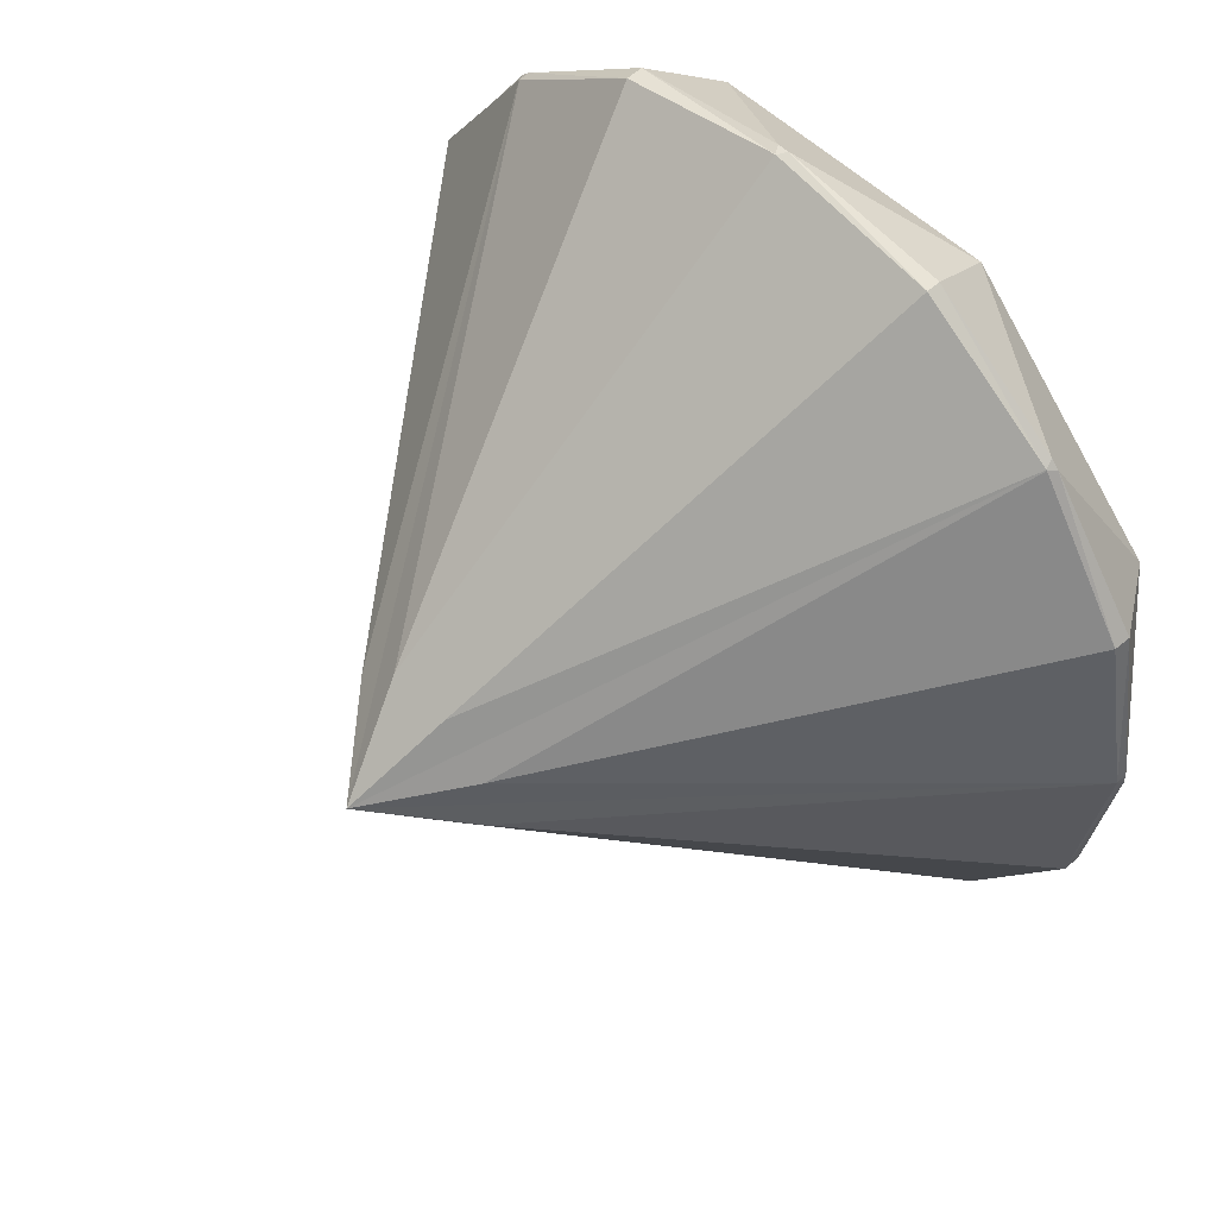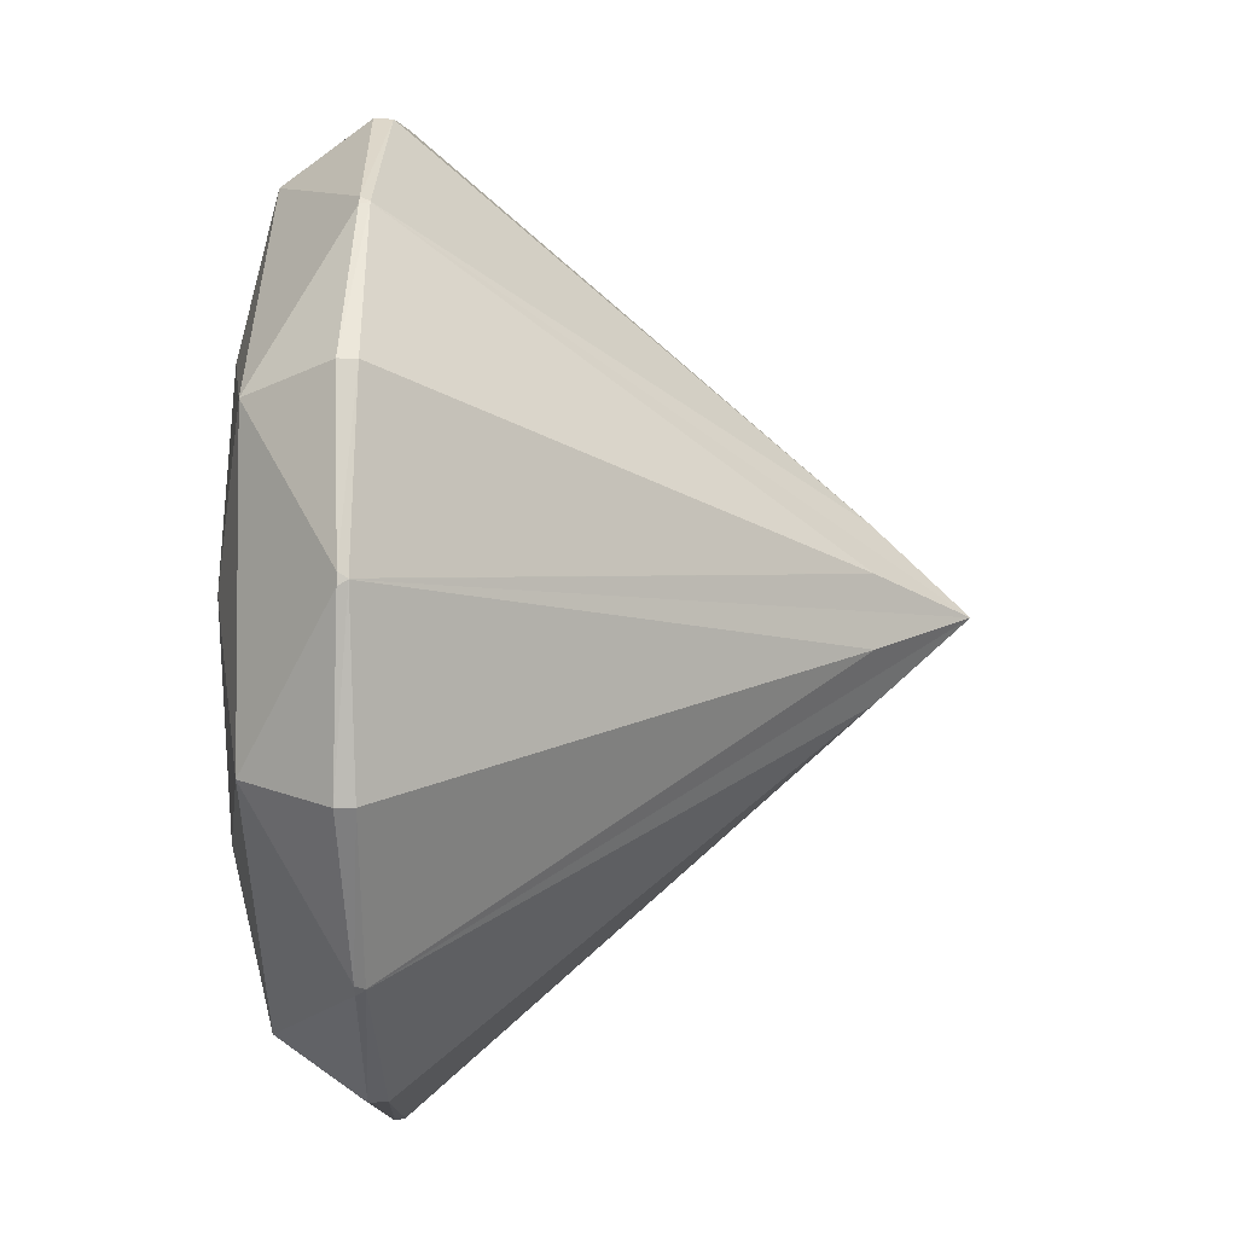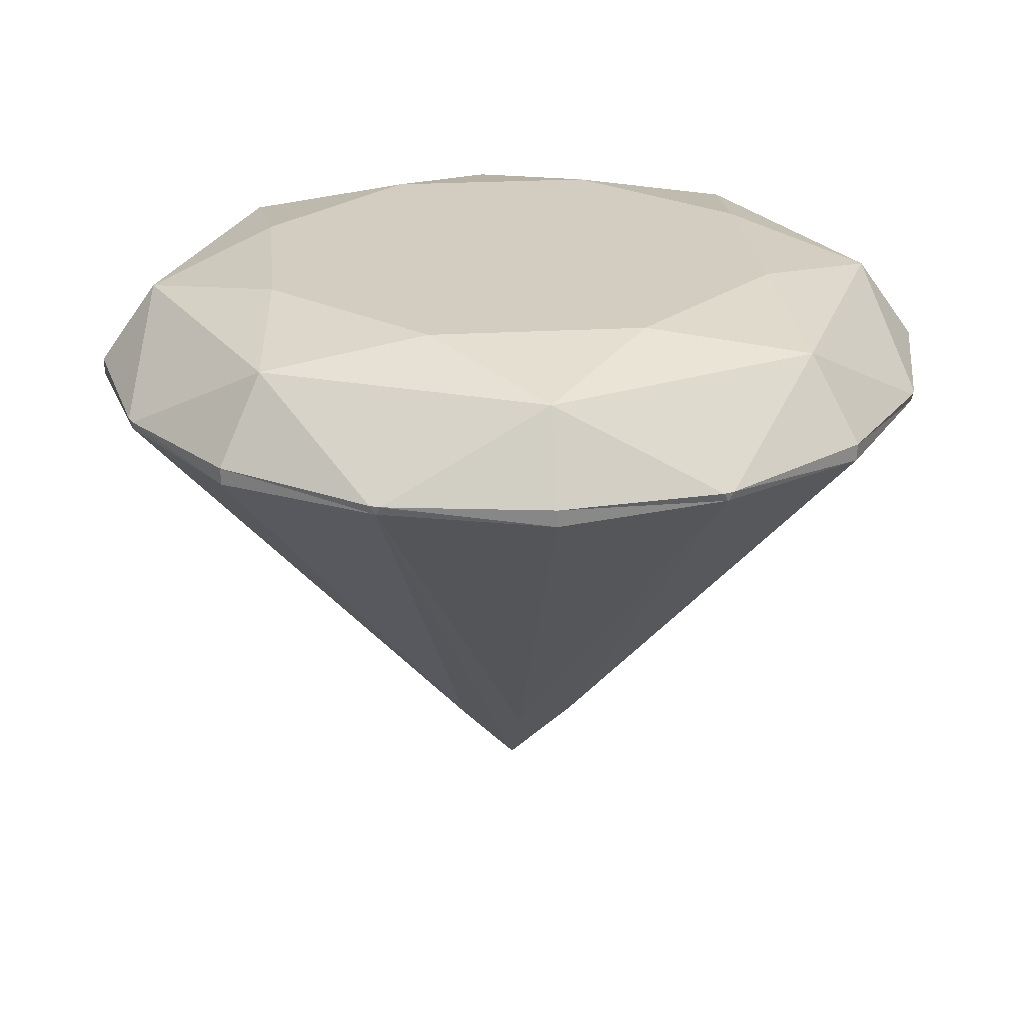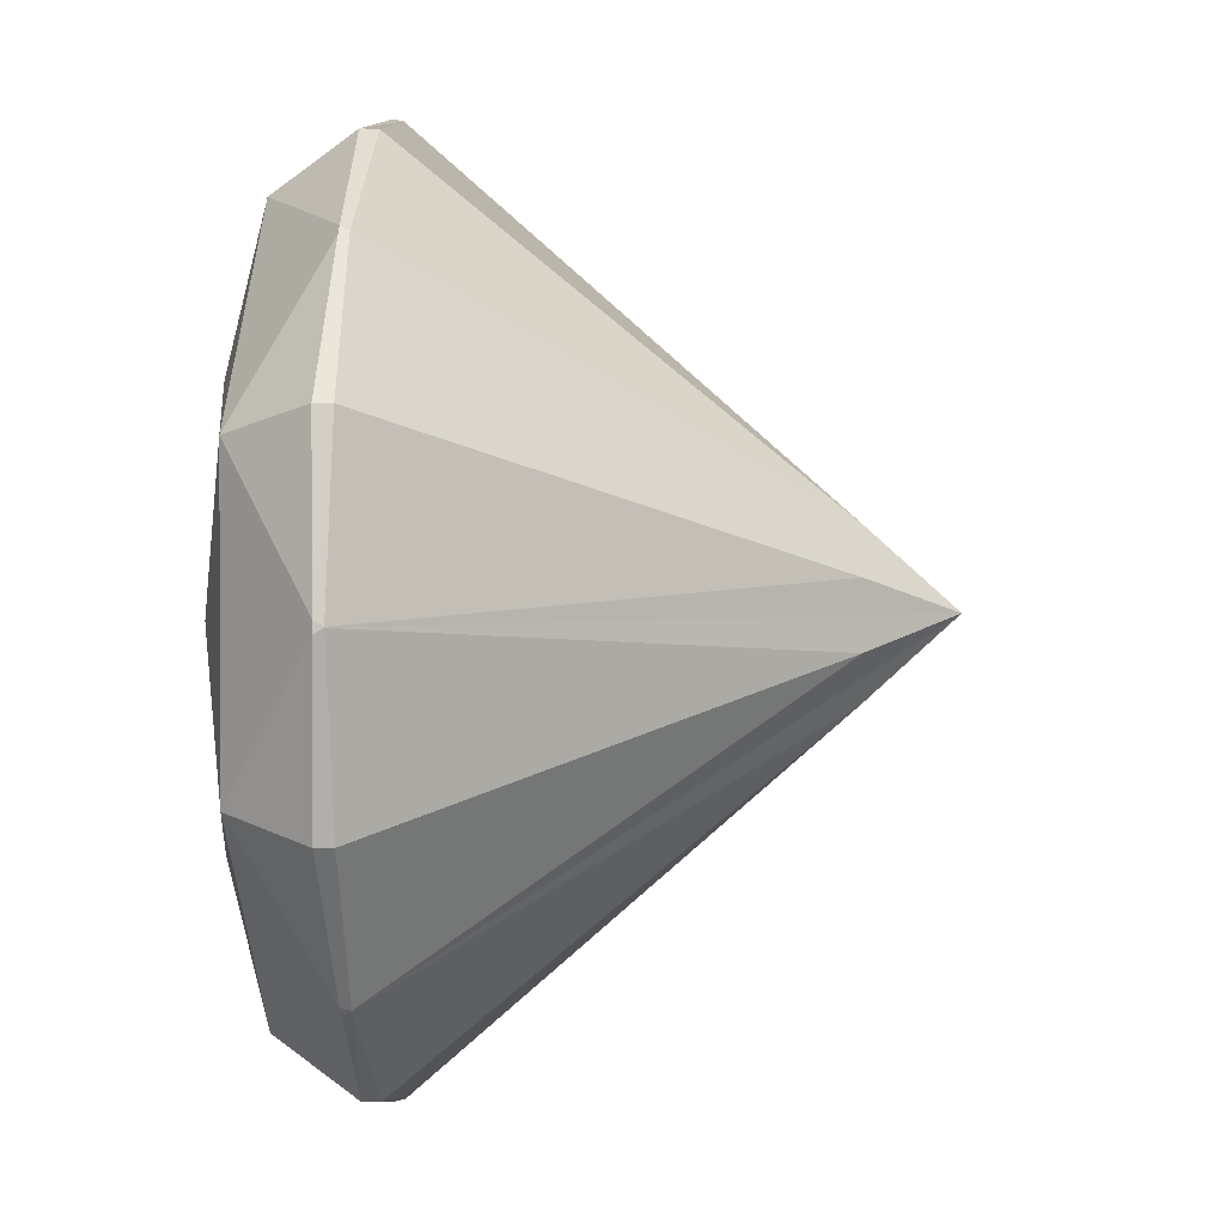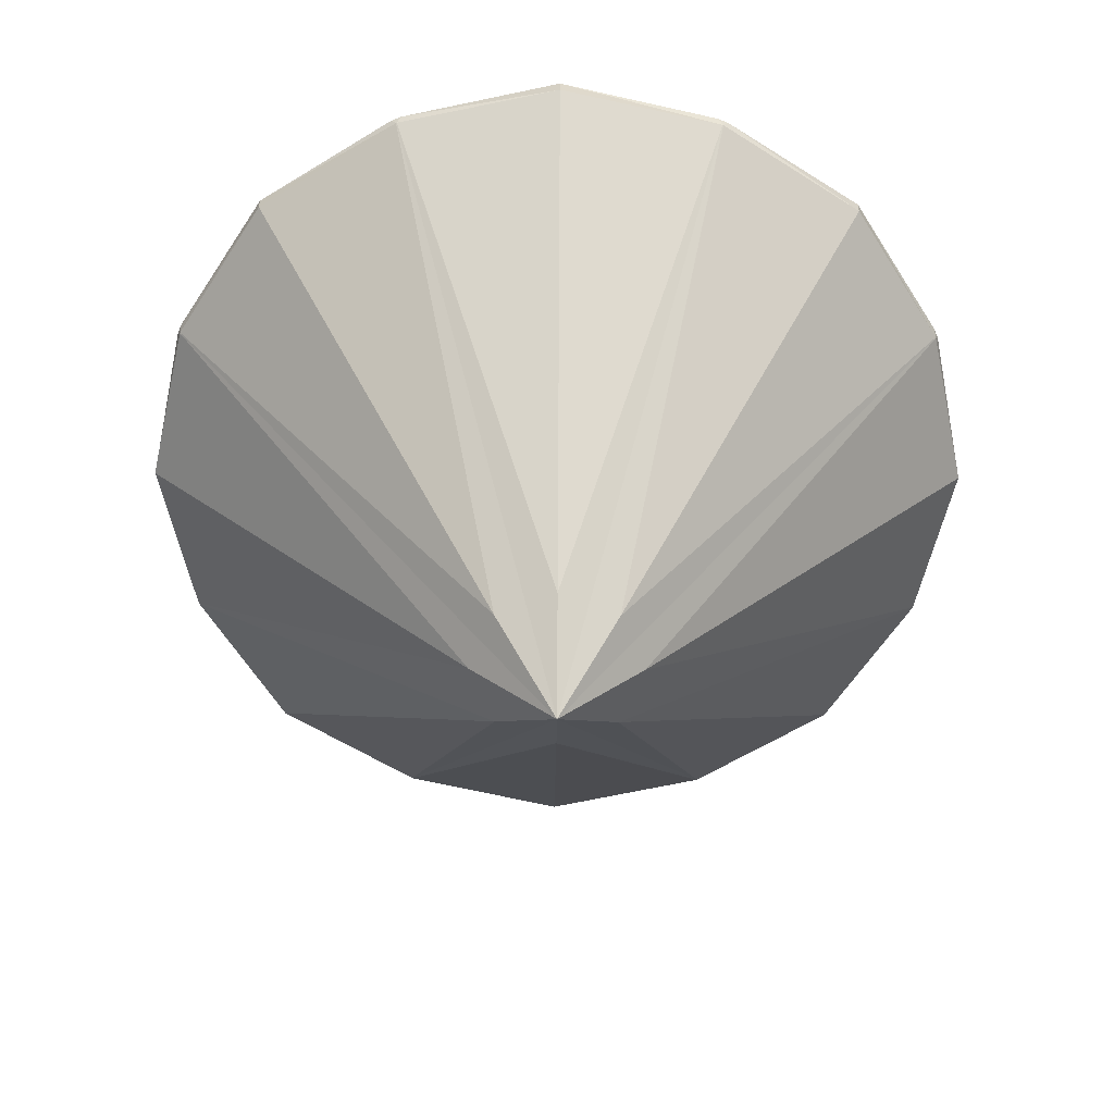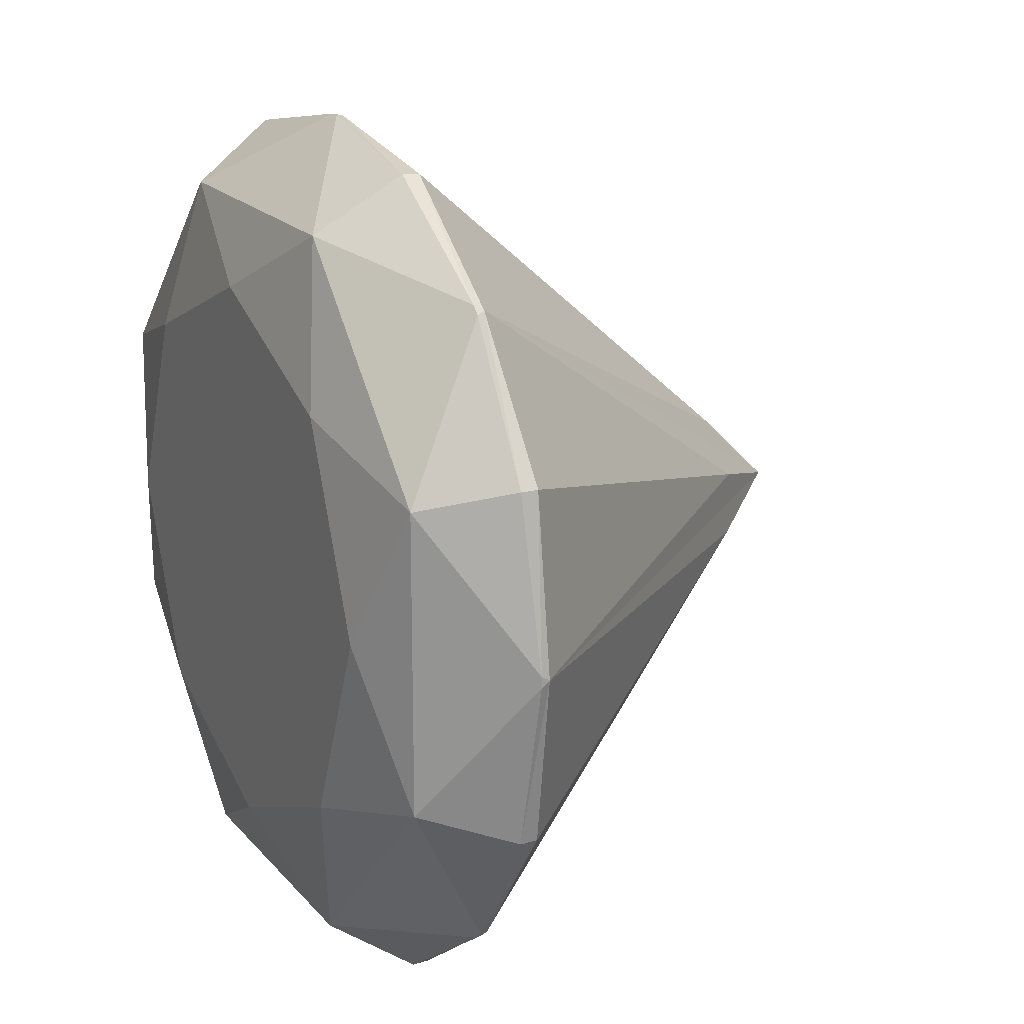
<metadata>
{"format":"obj","ext":"obj","renderer":"f3d","projection":"perspective","resolution":1024,"background":"white","views":[{"elev":53.1,"azim":46.3,"up":"+Z"},{"elev":-3.9,"azim":-88.2,"up":"+Z"},{"elev":24.3,"azim":152.0,"up":"+Y"},{"elev":1.5,"azim":-86.0,"up":"+Z"},{"elev":-60.7,"azim":-112.9,"up":"+Y"},{"elev":18.4,"azim":-117.1,"up":"+Z"}]}
</metadata>
<code>
v  -0.2253 -2.652 -0.5439
v  -0.002959 0.1629 -3.023
v  0.002958 0.1629 -3.023
v  -3.7e-07 -3.263 -1.8e-07
v  0.2253 -2.652 -0.5439
v  -0.5439 -2.652 -0.2253
v  -2.14 0.1629 -2.135
v  -2.135 0.1629 -2.14
v  2.135 0.1629 -2.14
v  2.14 0.1629 -2.135
v  0.5439 -2.652 -0.2253
v  -0.5439 -2.652 0.2253
v  -3.023 0.1629 0.002958
v  -3.023 0.1629 -0.002959
v  3.023 0.1629 -0.002959
v  3.023 0.1629 0.002958
v  0.5439 -2.652 0.2253
v  -0.2253 -2.652 0.5439
v  -2.135 0.1629 2.14
v  -2.14 0.1629 2.135
v  2.14 0.1629 2.135
v  2.135 0.1629 2.14
v  0.2253 -2.652 0.5439
v  0.002958 0.1629 3.023
v  -0.002959 0.1629 3.023
v  -2.82 0.1412 -1.168
v  -2.82 0.1412 1.168
v  1.168 0.1627 2.82
v  -1.168 0.1412 -2.82
v  -1.168 0.1412 2.82
v  2.82 0.1412 -1.168
v  2.82 0.1412 1.168
v  1.168 0.1412 -2.82
v  -2.453 0.8251 -1.016
v  -3.033 0.2237 -0.03801
v  -3.033 0.2237 0.03801
v  -2.453 0.8251 1.016
v  -1.927 1.015 -3.6e-07
v  -2.172 0.2237 2.118
v  -2.118 0.2237 2.172
v  -1.016 0.8251 2.453
v  -1.362 1.015 1.362
v  -0.03801 0.2237 3.033
v  0.03801 0.2237 3.033
v  1.016 0.8251 2.453
v  -3.7e-07 1.015 1.927
v  2.453 0.8251 1.016
v  1.362 1.015 1.362
v  2.118 0.2237 2.172
v  2.172 0.2237 2.118
v  3.033 0.2237 0.03801
v  3.033 0.2237 -0.03801
v  2.453 0.8251 -1.016
v  1.927 1.015 -1.8e-07
v  2.172 0.2237 -2.118
v  2.118 0.2237 -2.172
v  1.016 0.8251 -2.453
v  1.362 1.015 -1.362
v  -1.016 0.8251 -2.453
v  -3.7e-07 1.015 -1.927
v  0.03801 0.2237 -3.033
v  -0.03801 0.2237 -3.033
v  -2.118 0.2237 -2.172
v  -2.172 0.2237 -2.118
v  -1.362 1.015 -1.362
v  -1.17 0.2603 2.825
v  -2.825 0.2603 -1.17
v  1.17 0.2603 -2.825
v  2.825 0.2603 1.17
v  2.825 0.2603 -1.17
v  -1.17 0.2603 -2.825
v  1.17 0.2603 2.825
v  -2.825 0.2603 1.17
v  -3.7e-07 1.015 -1.8e-07
g Object002
f 1 2 3
f 4 1 3
f 4 3 5
f 6 7 8
f 4 6 8
f 4 8 1
f 5 9 10
f 4 5 10
f 4 10 11
f 12 13 14
f 4 12 14
f 4 14 6
f 11 15 16
f 4 11 16
f 4 16 17
f 18 19 20
f 4 18 20
f 4 20 12
f 17 21 22
f 4 17 22
f 4 22 23
f 23 24 25
f 4 23 25
f 4 25 18
f 6 26 7
f 20 27 12
f 12 27 13
f 22 28 23
f 23 28 24
f 8 29 1
f 1 29 2
f 25 30 18
f 10 31 11
f 11 31 15
f 18 30 19
f 16 32 17
f 17 32 21
f 3 33 5
f 5 33 9
f 14 26 6
f 34 35 36
f 36 37 34
f 37 38 34
f 37 39 40
f 40 41 37
f 41 42 37
f 41 43 44
f 44 45 41
f 45 46 41
f 47 48 45
f 45 49 50
f 50 47 45
f 47 51 52
f 52 53 47
f 53 54 47
f 53 55 56
f 56 57 53
f 57 58 53
f 59 60 57
f 57 61 62
f 62 59 57
f 59 63 64
f 64 34 59
f 34 65 59
f 40 66 41
f 41 66 43
f 64 67 34
f 34 67 35
f 56 68 57
f 57 68 61
f 50 69 47
f 47 69 51
f 52 70 53
f 53 70 55
f 62 71 59
f 59 71 63
f 44 72 45
f 45 72 49
f 36 73 37
f 37 73 39
f 54 48 47
f 65 60 59
f 38 65 34
f 42 38 37
f 58 54 53
f 60 58 57
f 46 42 41
f 48 46 45
f 74 48 54
f 74 46 48
f 74 42 46
f 74 38 42
f 74 65 38
f 74 60 65
f 74 58 60
f 74 54 58
f 2 62 61
f 61 3 2
f 8 7 64
f 64 63 8
f 9 56 55
f 55 10 9
f 14 13 36
f 36 35 14
f 15 52 51
f 51 16 15
f 20 19 40
f 40 39 20
f 21 50 49
f 49 22 21
f 25 24 44
f 44 43 25
f 26 67 64
f 64 7 26
f 20 39 73
f 73 27 20
f 27 73 36
f 36 13 27
f 22 49 72
f 72 28 22
f 28 72 44
f 44 24 28
f 8 63 71
f 71 29 8
f 29 71 62
f 62 2 29
f 25 43 66
f 66 30 25
f 10 55 70
f 70 31 10
f 31 70 52
f 52 15 31
f 30 66 40
f 40 19 30
f 16 51 69
f 69 32 16
f 32 69 50
f 50 21 32
f 3 61 68
f 68 33 3
f 33 68 56
f 56 9 33
f 14 35 67
f 67 26 14

</code>
